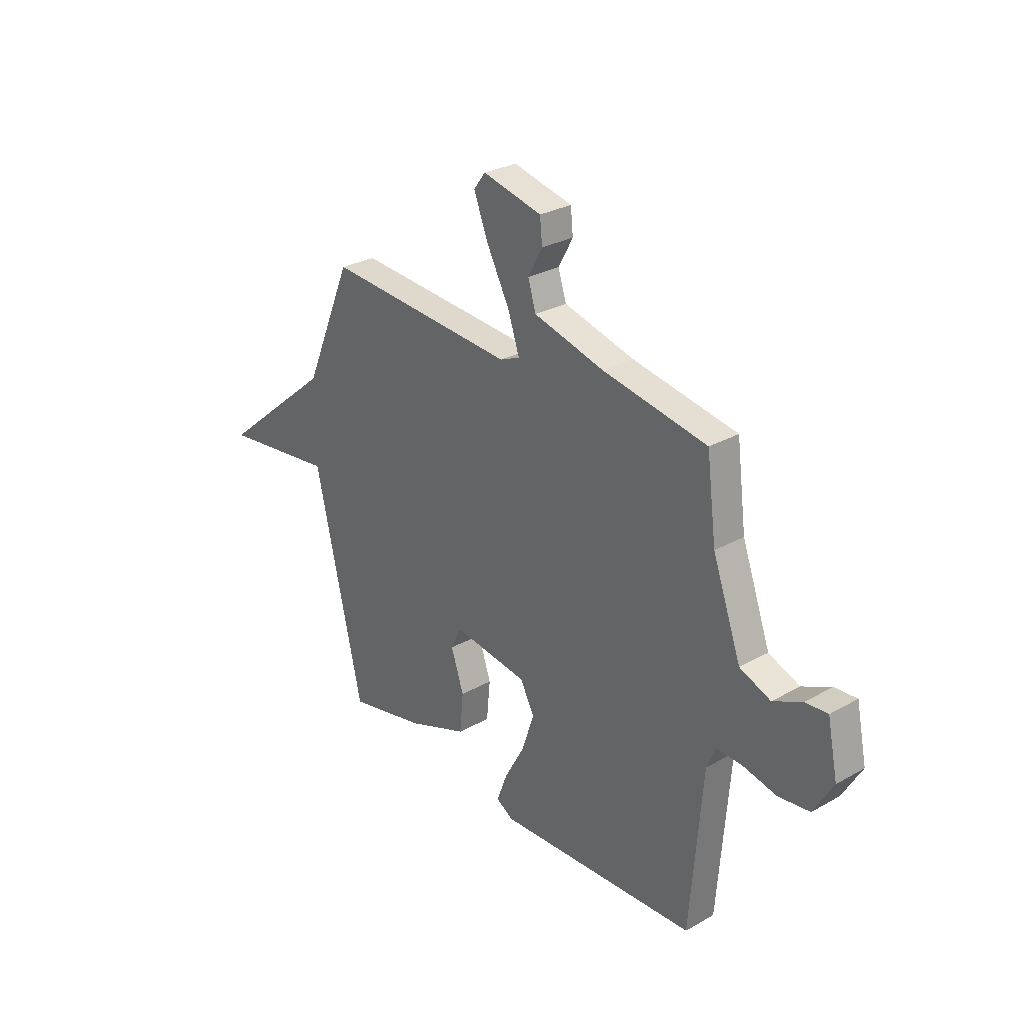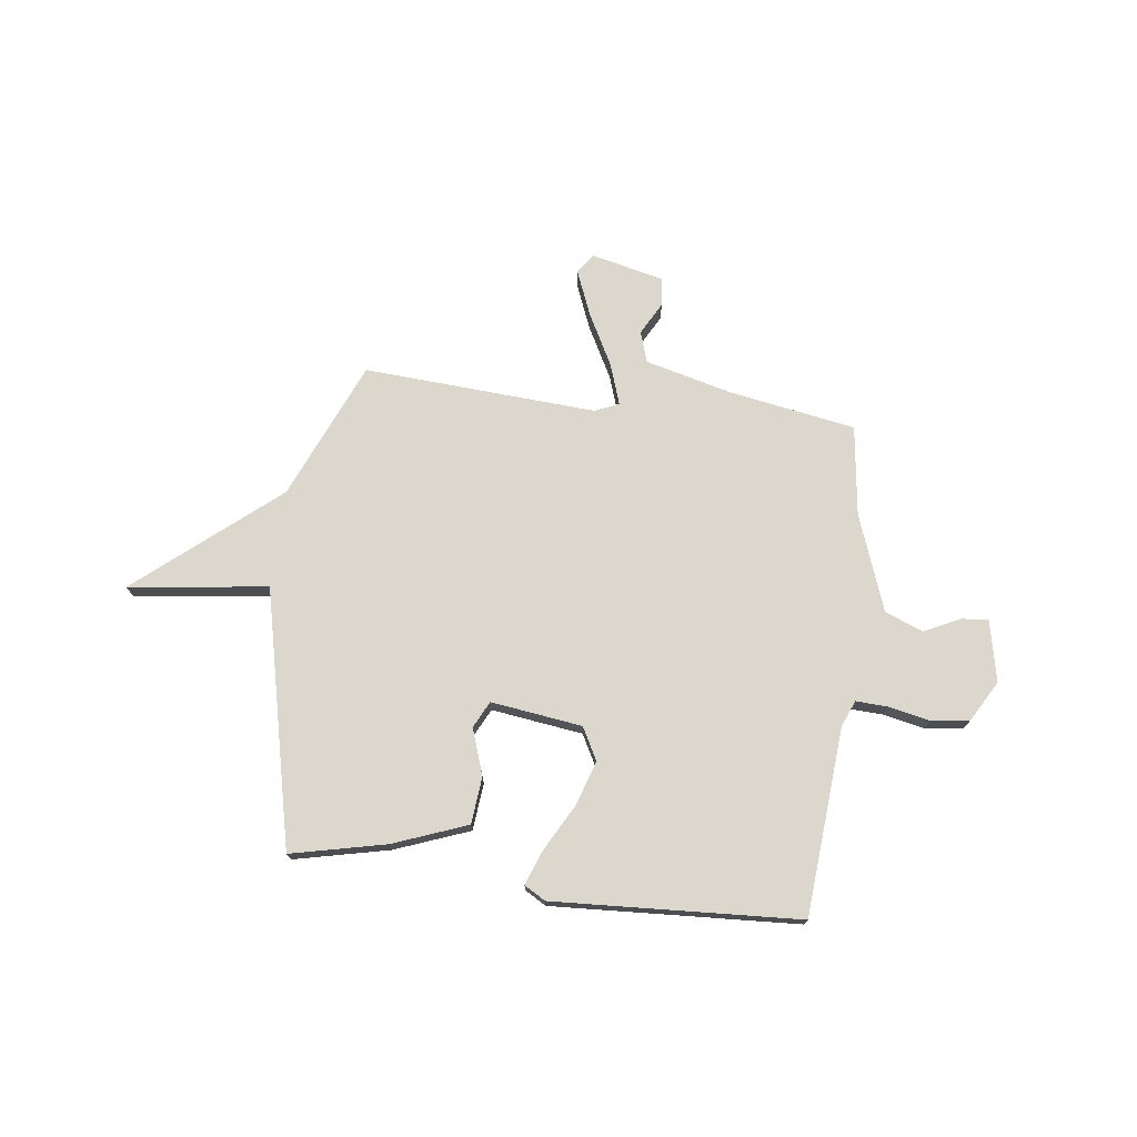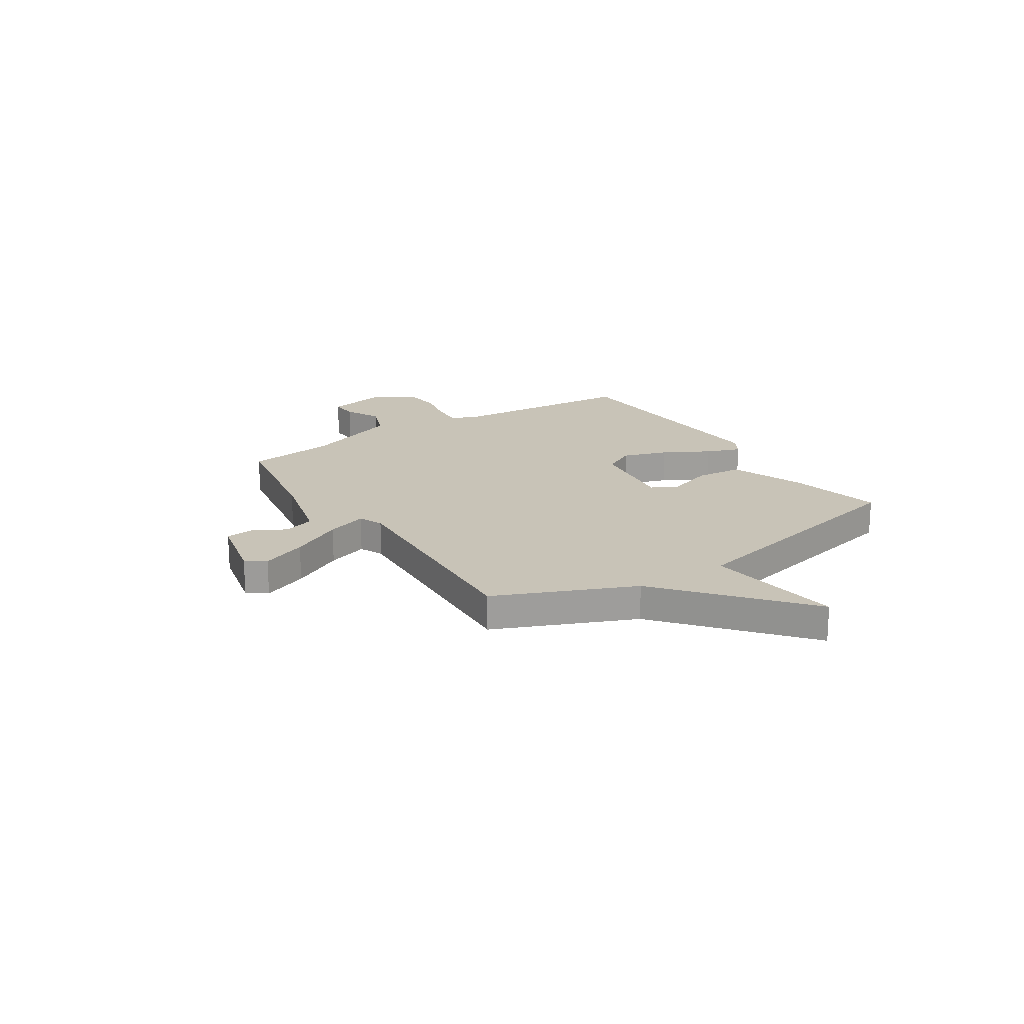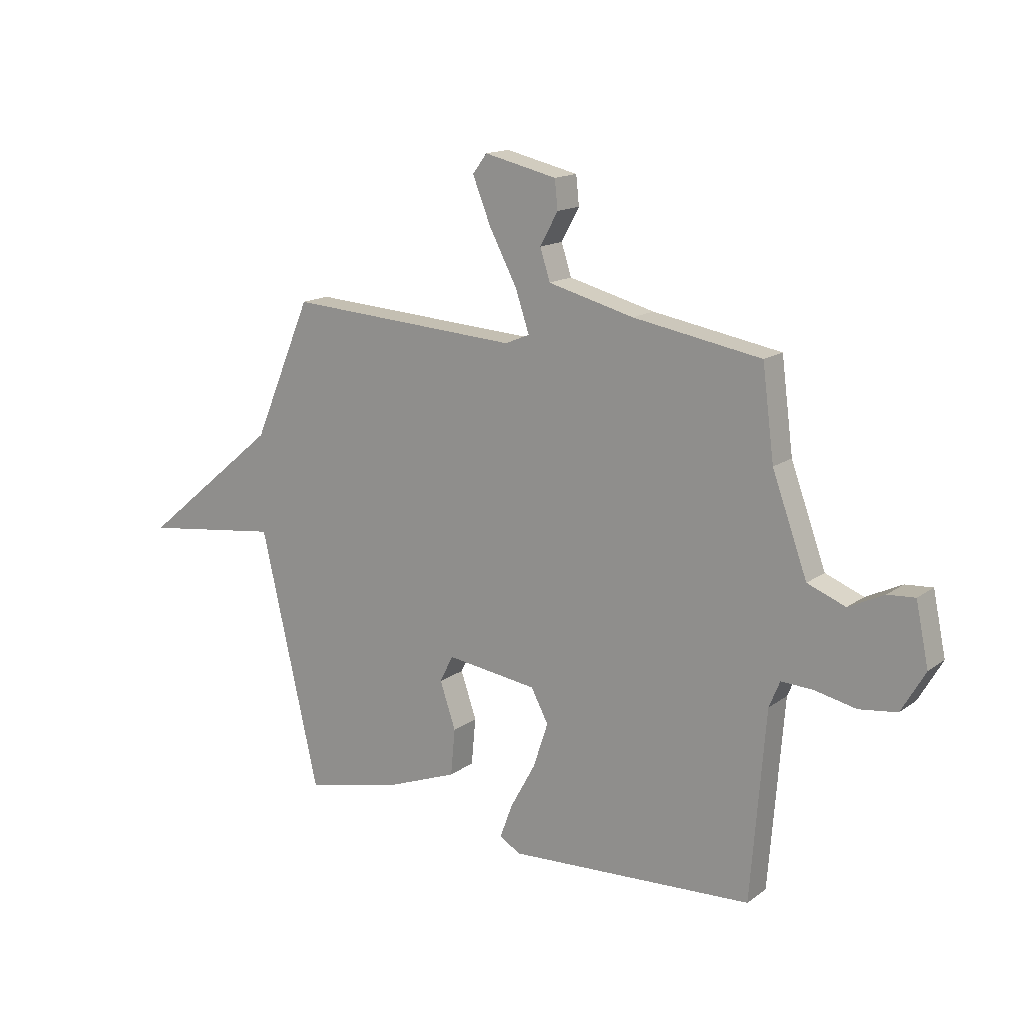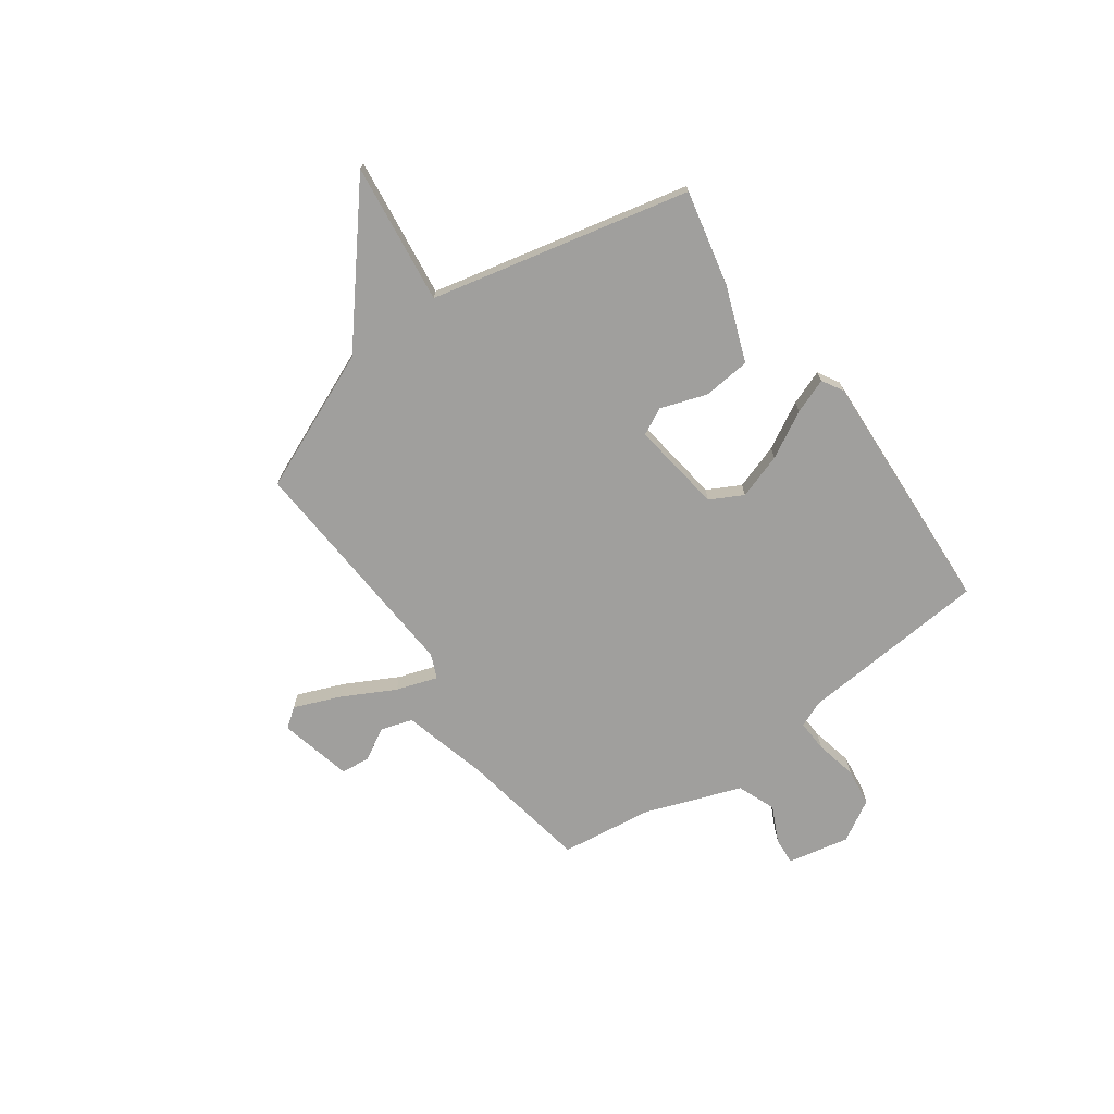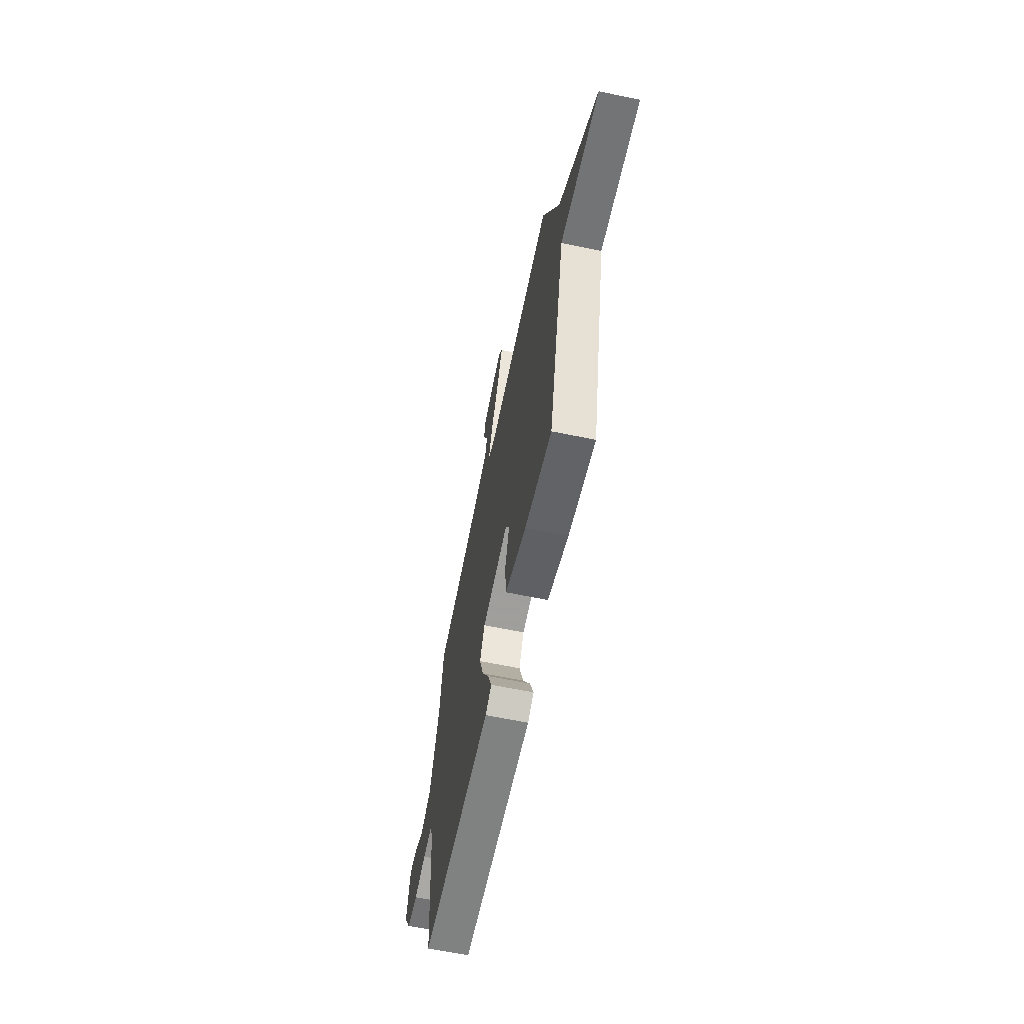
<metadata>
{"format":"obj","ext":"obj","renderer":"f3d","projection":"perspective","resolution":1024,"background":"white","views":[{"elev":28.6,"azim":-130.2,"up":"+Z"},{"elev":73.4,"azim":-172.8,"up":"+Y"},{"elev":19.6,"azim":56.9,"up":"+Y"},{"elev":15.2,"azim":-145.8,"up":"+Z"},{"elev":-71.4,"azim":125.7,"up":"+Y"},{"elev":-63.4,"azim":78.2,"up":"+Z"}]}
</metadata>
<code>
v -0.5 0.07 -0.5
v -0.53 0.07 -0.119
v -0.552 0.07 -0.066
v -0.616 0.07 -0.069
v -0.7 0.07 -0.087
v -0.777 0.07 -0.077
v -0.825 0.07 0.006
v -0.799 0.07 0.13
v -0.744 0.07 0.126
v -0.672 0.07 0.091
v -0.595 0.07 0.121
v -0.524 0.07 0.316
v -0.5 0.07 0.5
v -0.241 0.07 0.545
v -0.067 0.07 0.59
v -0.047 0.07 0.653
v -0.083 0.07 0.719
v -0.077 0.07 0.777
v 0.07 0.07 0.811
v 0.099 0.07 0.772
v 0.062 0.07 0.68
v 0.006 0.07 0.574
v -0.022 0.07 0.491
v 0.027 0.07 0.47
v 0.5 0.07 0.5
v 0.619 0.07 0.22
v 0.901 0.07 -0.016
v 0.619 0.07 0.02
v 0.5 0.07 -0.5
v 0.308 0.07 -0.457
v 0.158 0.07 -0.4
v 0.149 0.07 -0.305
v 0.181 0.07 -0.211
v 0.154 0.07 -0.157
v -0.031 0.07 -0.182
v -0.066 0.07 -0.248
v -0.036 0.07 -0.339
v 0.015 0.07 -0.432
v 0.041 0.07 -0.502
v -0.002 0.07 -0.527
v -0.5 0 -0.5
v -0.53 0 -0.119
v -0.552 0 -0.066
v -0.616 0 -0.069
v -0.7 0 -0.087
v -0.777 0 -0.077
v -0.825 0 0.006
v -0.799 0 0.13
v -0.744 0 0.126
v -0.672 0 0.091
v -0.595 0 0.121
v -0.524 0 0.316
v -0.5 0 0.5
v -0.241 0 0.545
v -0.067 0 0.59
v -0.047 0 0.653
v -0.083 0 0.719
v -0.077 0 0.777
v 0.07 0 0.811
v 0.099 0 0.772
v 0.062 0 0.68
v 0.006 0 0.574
v -0.022 0 0.491
v 0.027 0 0.47
v 0.5 0 0.5
v 0.619 0 0.22
v 0.901 0 -0.016
v 0.619 0 0.02
v 0.5 0 -0.5
v 0.308 0 -0.457
v 0.158 0 -0.4
v 0.149 0 -0.305
v 0.181 0 -0.211
v 0.154 0 -0.157
v -0.031 0 -0.182
v -0.066 0 -0.248
v -0.036 0 -0.339
v 0.015 0 -0.432
v 0.041 0 -0.502
v -0.002 0 -0.527
f 40 1 2
f 39 40 2
f 38 39 2
f 37 38 2
f 36 37 2 3
f 35 36 3
f 34 35 3
f 31 32 33
f 30 31 33
f 29 30 33
f 28 29 33
f 28 33 34
f 26 27 28
f 28 34 3
f 26 28 3
f 25 26 3
f 24 25 3
f 20 21 22
f 19 20 22
f 18 19 22
f 17 18 22
f 16 17 22
f 15 16 22 23
f 14 15 23
f 23 24 3
f 14 23 3
f 13 14 3
f 12 13 3
f 8 9 10
f 7 8 10
f 6 7 10
f 5 6 10
f 4 5 10
f 4 10 11
f 3 4 11 12
f 42 41 80
f 42 80 79
f 42 79 78
f 42 78 77
f 43 42 77 76
f 43 76 75
f 43 75 74
f 73 72 71
f 73 71 70
f 73 70 69
f 73 69 68
f 74 73 68
f 68 67 66
f 43 74 68
f 43 68 66
f 43 66 65
f 43 65 64
f 62 61 60
f 62 60 59
f 62 59 58
f 62 58 57
f 62 57 56
f 63 62 56 55
f 63 55 54
f 43 64 63
f 43 63 54
f 43 54 53
f 43 53 52
f 50 49 48
f 50 48 47
f 50 47 46
f 50 46 45
f 50 45 44
f 51 50 44
f 52 51 44 43
f 1 41 42 2
f 2 42 43 3
f 3 43 44 4
f 4 44 45 5
f 5 45 46 6
f 6 46 47 7
f 7 47 48 8
f 8 48 49 9
f 9 49 50 10
f 10 50 51 11
f 11 51 52 12
f 12 52 53 13
f 13 53 54 14
f 14 54 55 15
f 15 55 56 16
f 16 56 57 17
f 17 57 58 18
f 18 58 59 19
f 19 59 60 20
f 20 60 61 21
f 21 61 62 22
f 22 62 63 23
f 23 63 64 24
f 24 64 65 25
f 25 65 66 26
f 26 66 67 27
f 27 67 68 28
f 28 68 69 29
f 29 69 70 30
f 30 70 71 31
f 31 71 72 32
f 32 72 73 33
f 33 73 74 34
f 34 74 75 35
f 35 75 76 36
f 36 76 77 37
f 37 77 78 38
f 38 78 79 39
f 39 79 80 40
f 40 80 41 1

</code>
